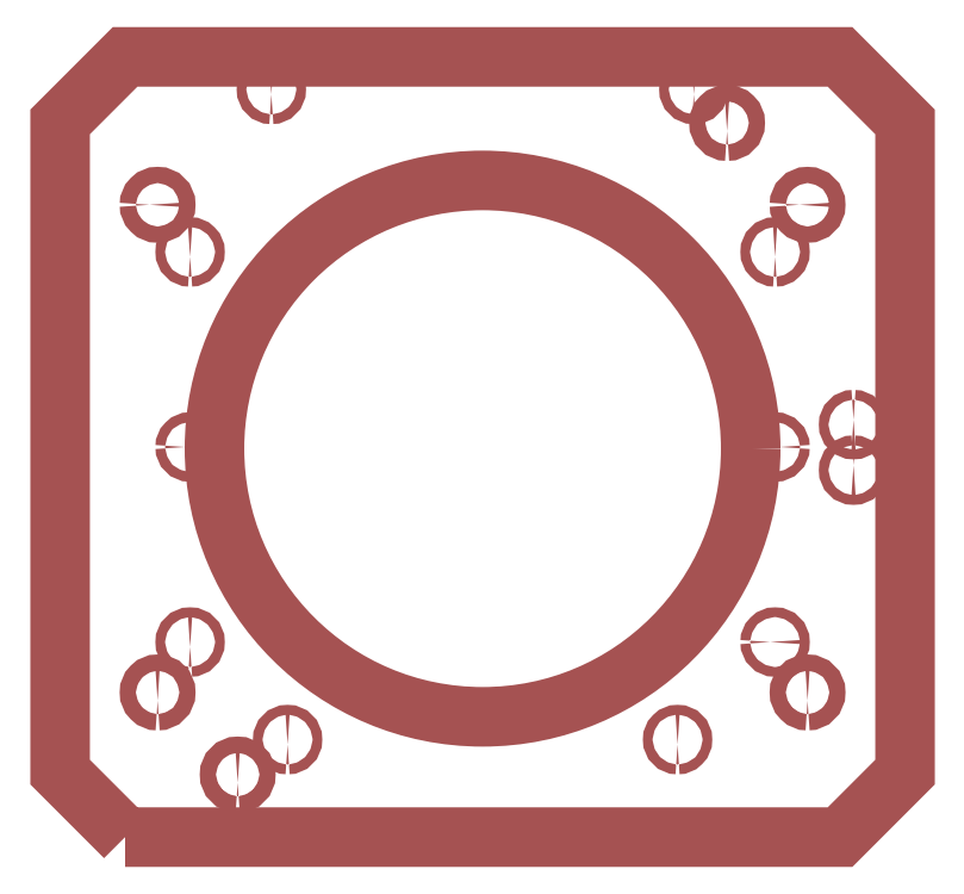
<metadata>
{"format":"dxf","ext":"dxf","renderer":"ezdxf+matplotlib","layout":"modelspace","background":"white","min_lineweight":24,"dpi":150}
</metadata>
<code>
0
SECTION
2
ENTITIES
0
POLYLINE
8
LAYER0
66
     1
10
0
20
0
30
0
70
     1
0
VERTEX
8
LAYER0
10
45
20
25.5
30
0
0
VERTEX
8
LAYER0
10
265
20
25.5
30
0
0
VERTEX
8
LAYER0
10
285
20
45.5
30
0
0
VERTEX
8
LAYER0
10
285
20
245.5
30
0
0
VERTEX
8
LAYER0
10
265
20
265.5
30
0
0
VERTEX
8
LAYER0
10
45
20
265.5
30
0
0
VERTEX
8
LAYER0
10
25
20
245.5
30
0
0
VERTEX
8
LAYER0
10
25
20
45.5
30
0
0
SEQEND
8
LAYER0
0
POLYLINE
8
LAYER0
66
     1
10
0
20
0
30
0
70
     1
0
VERTEX
8
LAYER0
10
79.65
20
42.25
30
0
42
-0.4142
0
VERTEX
8
LAYER0
10
77.15
20
44.75
30
0
42
-0.4142
0
VERTEX
8
LAYER0
10
79.65
20
47.25
30
0
42
-0.4142
0
VERTEX
8
LAYER0
10
82.15
20
44.75
30
0
42
-0.4142
0
SEQEND
8
LAYER0
0
POLYLINE
8
LAYER0
66
     1
10
0
20
0
30
0
70
     1
0
VERTEX
8
LAYER0
10
230.2
20
242.7
30
0
42
-0.4142
0
VERTEX
8
LAYER0
10
227.7
20
245.2
30
0
42
-0.4142
0
VERTEX
8
LAYER0
10
230.2
20
247.7
30
0
42
-0.4142
0
VERTEX
8
LAYER0
10
232.7
20
245.2
30
0
42
-0.4142
0
SEQEND
8
LAYER0
0
POLYLINE
8
LAYER0
66
     1
10
0
20
0
30
0
70
     1
0
VERTEX
8
LAYER0
10
252.5
20
220
30
0
42
-0.4142
0
VERTEX
8
LAYER0
10
255
20
222.5
30
0
42
-0.4142
0
VERTEX
8
LAYER0
10
257.5
20
220
30
0
42
-0.4142
0
VERTEX
8
LAYER0
10
255
20
217.5
30
0
42
-0.4142
0
SEQEND
8
LAYER0
0
POLYLINE
8
LAYER0
66
     1
10
0
20
0
30
0
70
     1
0
VERTEX
8
LAYER0
10
255
20
67.5
30
0
42
-0.4142
0
VERTEX
8
LAYER0
10
252.5
20
70
30
0
42
-0.4142
0
VERTEX
8
LAYER0
10
255
20
72.5
30
0
42
-0.4142
0
VERTEX
8
LAYER0
10
257.5
20
70
30
0
42
-0.4142
0
SEQEND
8
LAYER0
0
POLYLINE
8
LAYER0
66
     1
10
0
20
0
30
0
70
     1
0
VERTEX
8
LAYER0
10
52.5
20
220
30
0
42
-0.4142
0
VERTEX
8
LAYER0
10
55
20
222.5
30
0
42
-0.4142
0
VERTEX
8
LAYER0
10
57.5
20
220
30
0
42
-0.4142
0
VERTEX
8
LAYER0
10
55
20
217.5
30
0
42
-0.4142
0
SEQEND
8
LAYER0
0
POLYLINE
8
LAYER0
66
     1
10
0
20
0
30
0
70
     1
0
VERTEX
8
LAYER0
10
55
20
67.5
30
0
42
-0.4142
0
VERTEX
8
LAYER0
10
52.5
20
70
30
0
42
-0.4142
0
VERTEX
8
LAYER0
10
55
20
72.5
30
0
42
-0.4142
0
VERTEX
8
LAYER0
10
57.5
20
70
30
0
42
-0.4142
0
SEQEND
8
LAYER0
0
POLYLINE
8
LAYER0
66
     1
10
0
20
0
30
0
70
     1
0
VERTEX
8
LAYER0
10
237.5
20
145
30
0
42
-0.4142
0
VERTEX
8
LAYER0
10
155
20
62.5
30
0
42
-0.4142
0
VERTEX
8
LAYER0
10
72.5
20
145
30
0
42
-0.4142
0
VERTEX
8
LAYER0
10
155
20
227.5
30
0
42
-0.4142
0
SEQEND
8
LAYER0
0
POLYLINE
8
LAYER0
66
     1
10
0
20
0
30
0
70
     1
0
VERTEX
8
LAYER0
10
65
20
84
30
0
42
-0.4142
0
VERTEX
8
LAYER0
10
63.5
20
85.5
30
0
42
-0.4142
0
VERTEX
8
LAYER0
10
65
20
87
30
0
42
-0.4142
0
VERTEX
8
LAYER0
10
66.5
20
85.5
30
0
42
-0.4142
0
SEQEND
8
LAYER0
0
POLYLINE
8
LAYER0
66
     1
10
0
20
0
30
0
70
     1
0
VERTEX
8
LAYER0
10
243.5
20
85.5
30
0
42
-0.4142
0
VERTEX
8
LAYER0
10
245
20
87
30
0
42
-0.4142
0
VERTEX
8
LAYER0
10
246.5
20
85.5
30
0
42
-0.4142
0
VERTEX
8
LAYER0
10
245
20
84
30
0
42
-0.4142
0
SEQEND
8
LAYER0
0
POLYLINE
8
LAYER0
66
     1
10
0
20
0
30
0
70
     1
0
VERTEX
8
LAYER0
10
246.5
20
145.5
30
0
42
-0.4142
0
VERTEX
8
LAYER0
10
245
20
144
30
0
42
-0.4142
0
VERTEX
8
LAYER0
10
243.5
20
145.5
30
0
42
-0.4142
0
VERTEX
8
LAYER0
10
245
20
147
30
0
42
-0.4142
0
SEQEND
8
LAYER0
0
POLYLINE
8
LAYER0
66
     1
10
0
20
0
30
0
70
     1
0
VERTEX
8
LAYER0
10
215
20
54
30
0
42
-0.4142
0
VERTEX
8
LAYER0
10
213.5
20
55.5
30
0
42
-0.4142
0
VERTEX
8
LAYER0
10
215
20
57
30
0
42
-0.4142
0
VERTEX
8
LAYER0
10
216.5
20
55.5
30
0
42
-0.4142
0
SEQEND
8
LAYER0
0
POLYLINE
8
LAYER0
66
     1
10
0
20
0
30
0
70
     1
0
VERTEX
8
LAYER0
10
245
20
204
30
0
42
-0.4142
0
VERTEX
8
LAYER0
10
243.5
20
205.5
30
0
42
-0.4142
0
VERTEX
8
LAYER0
10
245
20
207
30
0
42
-0.4142
0
VERTEX
8
LAYER0
10
246.5
20
205.5
30
0
42
-0.4142
0
SEQEND
8
LAYER0
0
POLYLINE
8
LAYER0
66
     1
10
0
20
0
30
0
70
     1
0
VERTEX
8
LAYER0
10
95
20
54
30
0
42
-0.4142
0
VERTEX
8
LAYER0
10
93.5
20
55.5
30
0
42
-0.4142
0
VERTEX
8
LAYER0
10
95
20
57
30
0
42
-0.4142
0
VERTEX
8
LAYER0
10
96.5
20
55.5
30
0
42
-0.4142
0
SEQEND
8
LAYER0
0
POLYLINE
8
LAYER0
66
     1
10
0
20
0
30
0
70
     1
0
VERTEX
8
LAYER0
10
63.5
20
145.5
30
0
42
-0.4142
0
VERTEX
8
LAYER0
10
65
20
147
30
0
42
-0.4142
0
VERTEX
8
LAYER0
10
66.5
20
145.5
30
0
42
-0.4142
0
VERTEX
8
LAYER0
10
65
20
144
30
0
42
-0.4142
0
SEQEND
8
LAYER0
0
POLYLINE
8
LAYER0
66
     1
10
0
20
0
30
0
70
     1
0
VERTEX
8
LAYER0
10
65
20
204
30
0
42
-0.4142
0
VERTEX
8
LAYER0
10
63.5
20
205.5
30
0
42
-0.4142
0
VERTEX
8
LAYER0
10
65
20
207
30
0
42
-0.4142
0
VERTEX
8
LAYER0
10
66.5
20
205.5
30
0
42
-0.4142
0
SEQEND
8
LAYER0
0
POLYLINE
8
LAYER0
66
     1
10
0
20
0
30
0
70
     1
0
VERTEX
8
LAYER0
10
90
20
254
30
0
42
-0.4142
0
VERTEX
8
LAYER0
10
88.5
20
255.5
30
0
42
-0.4142
0
VERTEX
8
LAYER0
10
90
20
257
30
0
42
-0.4142
0
VERTEX
8
LAYER0
10
91.5
20
255.5
30
0
42
-0.4142
0
SEQEND
8
LAYER0
0
POLYLINE
8
LAYER0
66
     1
10
0
20
0
30
0
70
     1
0
VERTEX
8
LAYER0
10
220
20
254
30
0
42
-0.4142
0
VERTEX
8
LAYER0
10
218.5
20
255.5
30
0
42
-0.4142
0
VERTEX
8
LAYER0
10
220
20
257
30
0
42
-0.4142
0
VERTEX
8
LAYER0
10
221.5
20
255.5
30
0
42
-0.4142
0
SEQEND
8
LAYER0
0
POLYLINE
8
LAYER0
66
     1
10
0
20
0
30
0
70
     1
0
VERTEX
8
LAYER0
10
269.1
20
153.9
30
0
42
0.4142
0
VERTEX
8
LAYER0
10
267.6
20
152.4
30
0
42
0.4142
0
VERTEX
8
LAYER0
10
269.1
20
150.9
30
0
42
0.4142
0
VERTEX
8
LAYER0
10
270.6
20
152.4
30
0
42
0.4142
0
SEQEND
8
LAYER0
0
POLYLINE
8
LAYER0
66
     1
10
0
20
0
30
0
70
     1
0
VERTEX
8
LAYER0
10
269.1
20
139.9
30
0
42
0.4142
0
VERTEX
8
LAYER0
10
267.6
20
138.4
30
0
42
0.4142
0
VERTEX
8
LAYER0
10
269.1
20
136.9
30
0
42
0.4142
0
VERTEX
8
LAYER0
10
270.6
20
138.4
30
0
42
0.4142
0
SEQEND
8
LAYER0
0
ENDSEC
0
EOF

</code>
